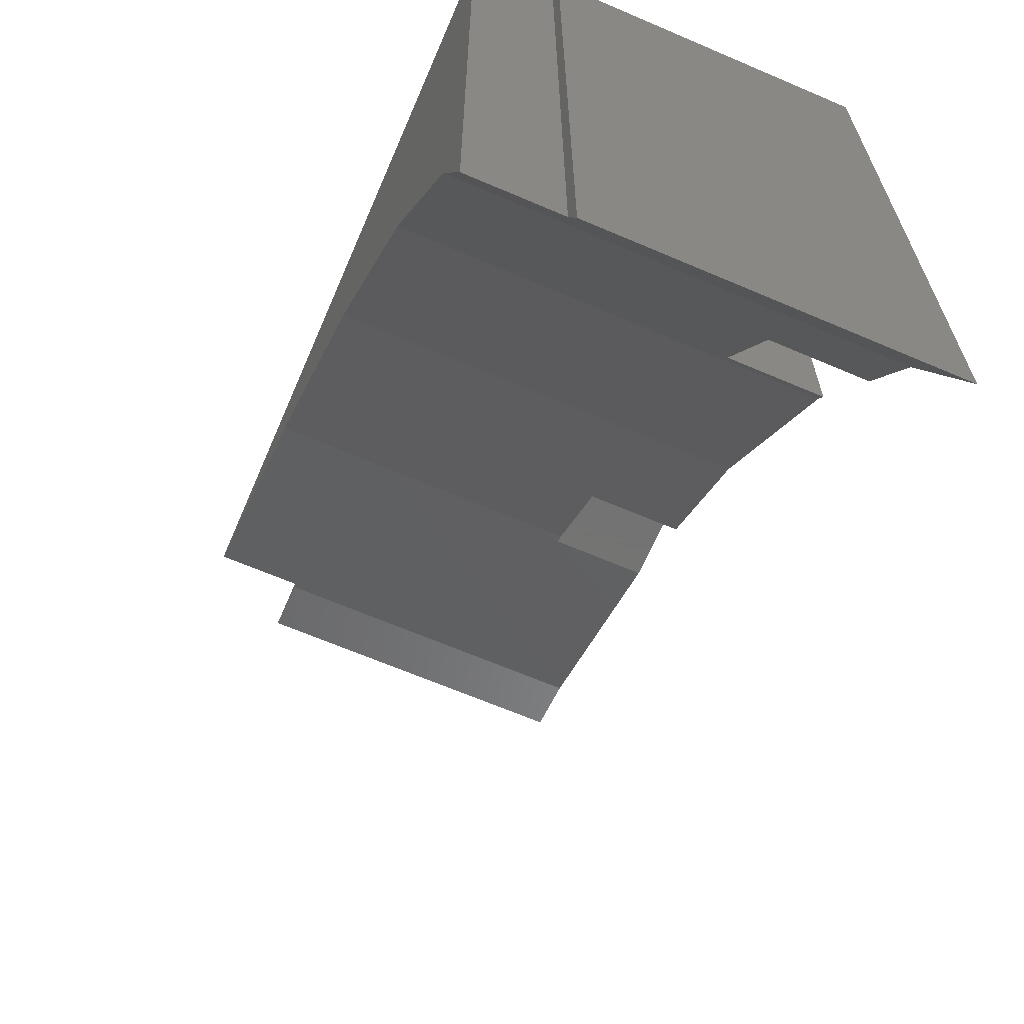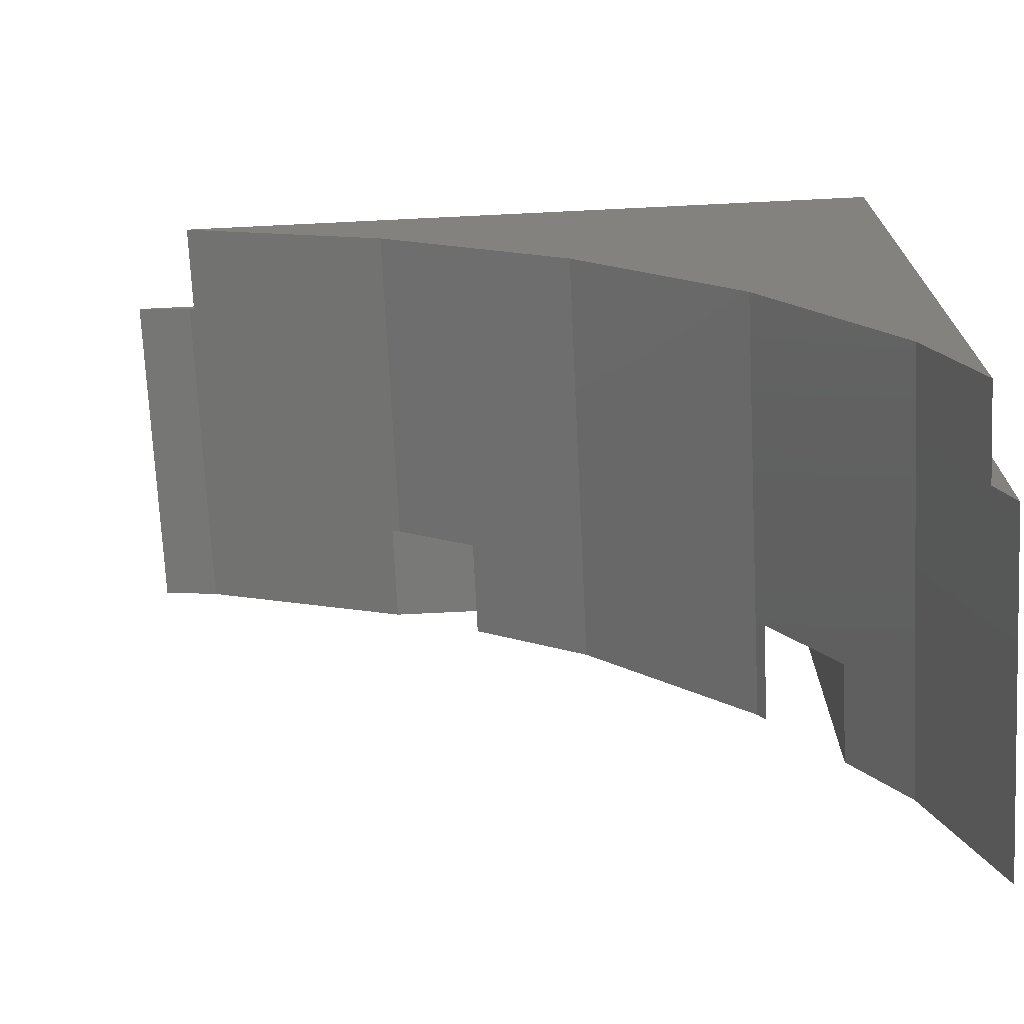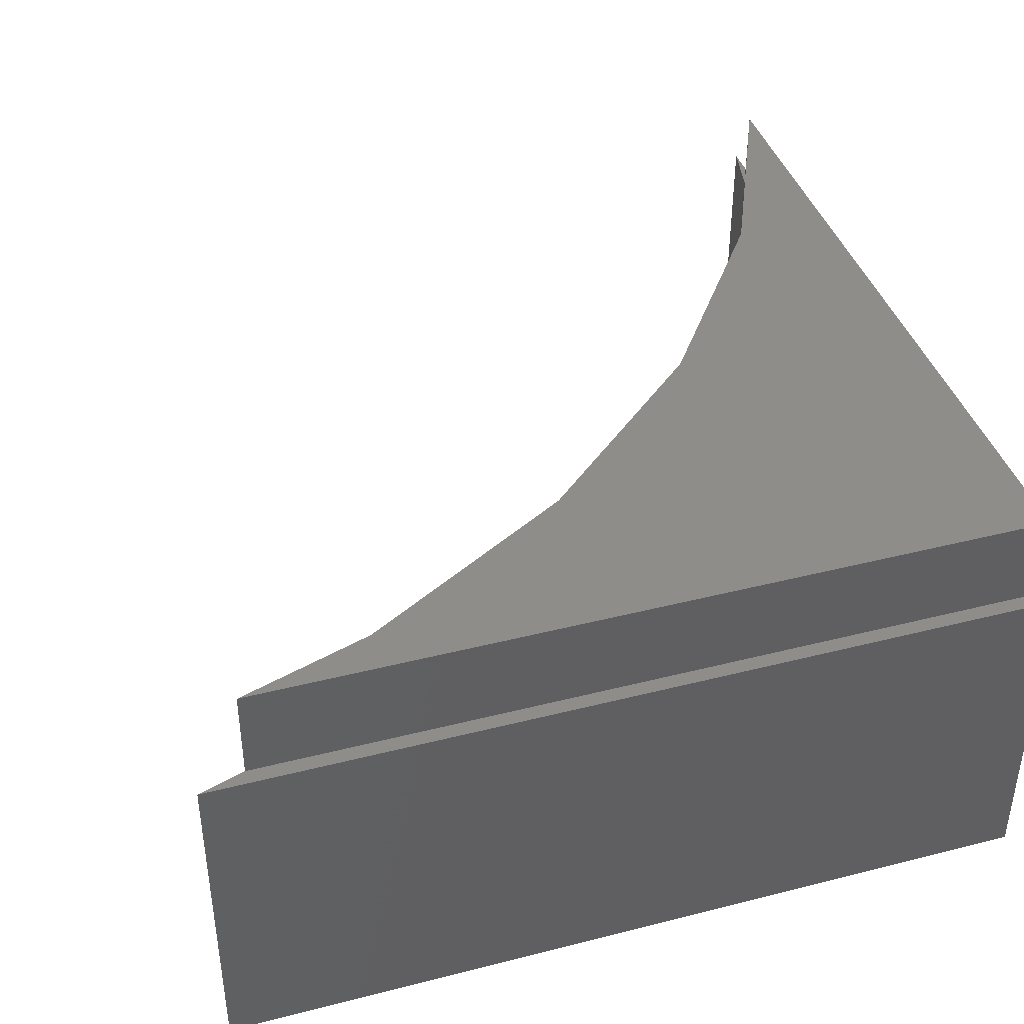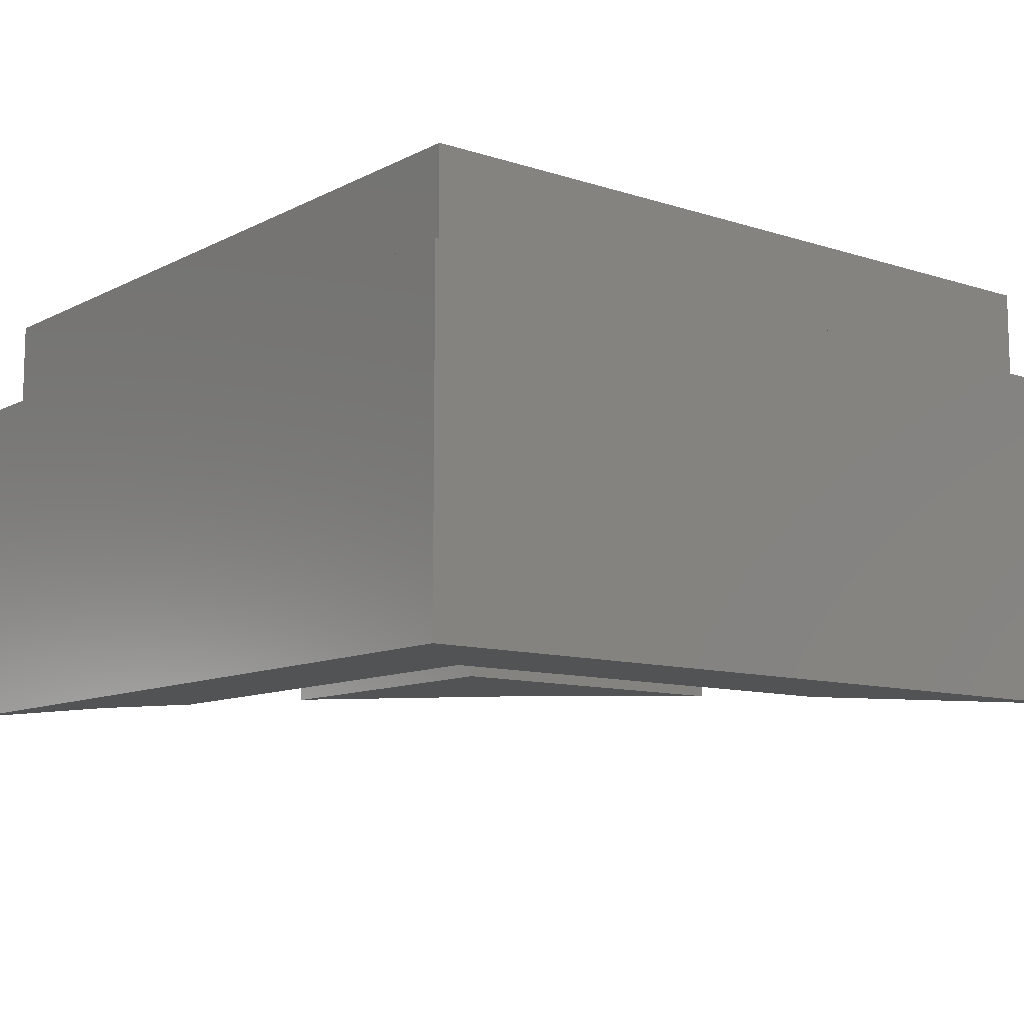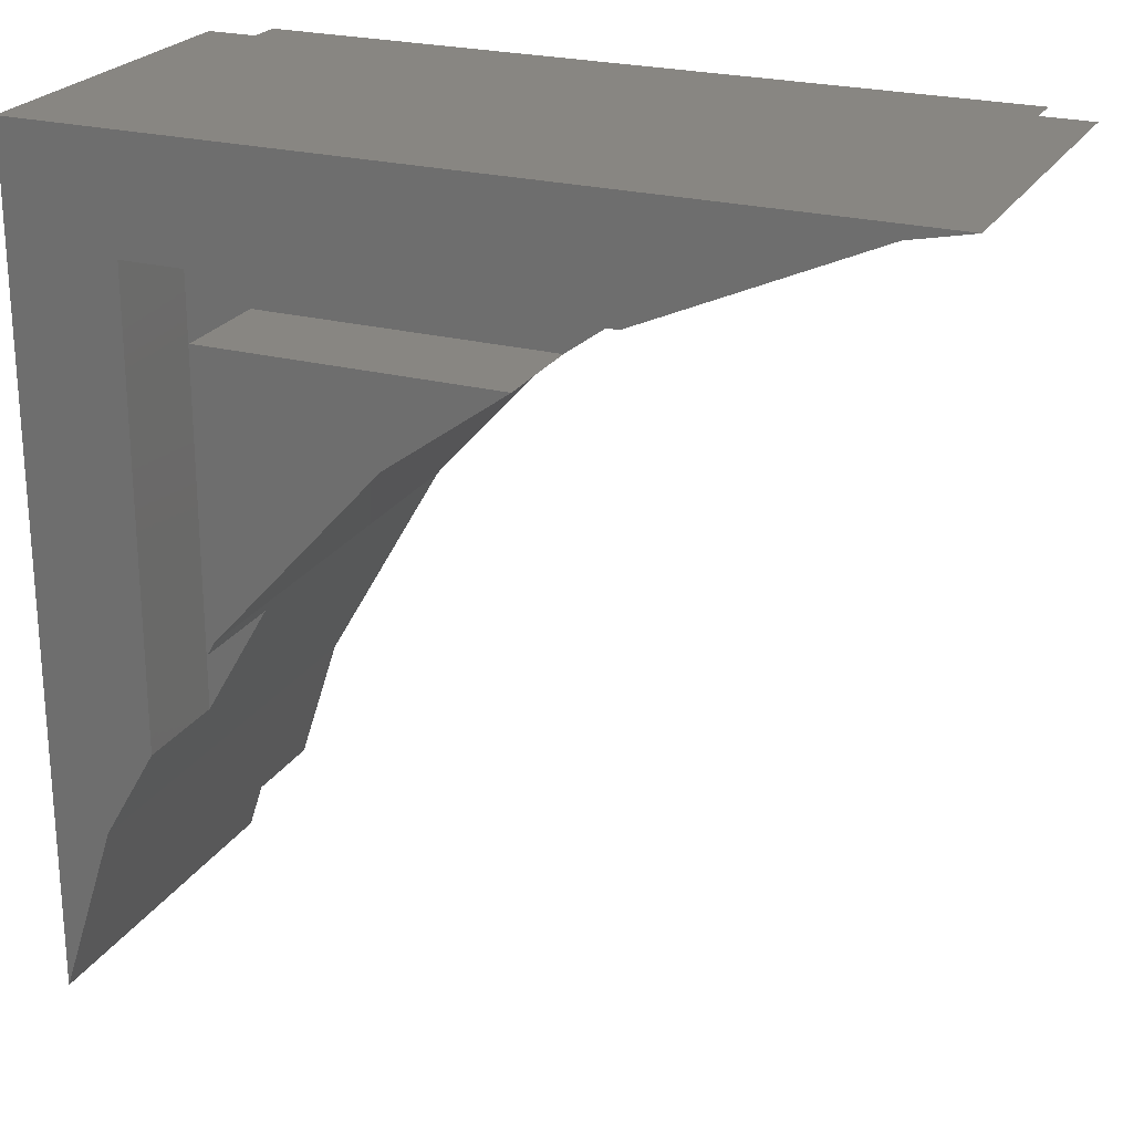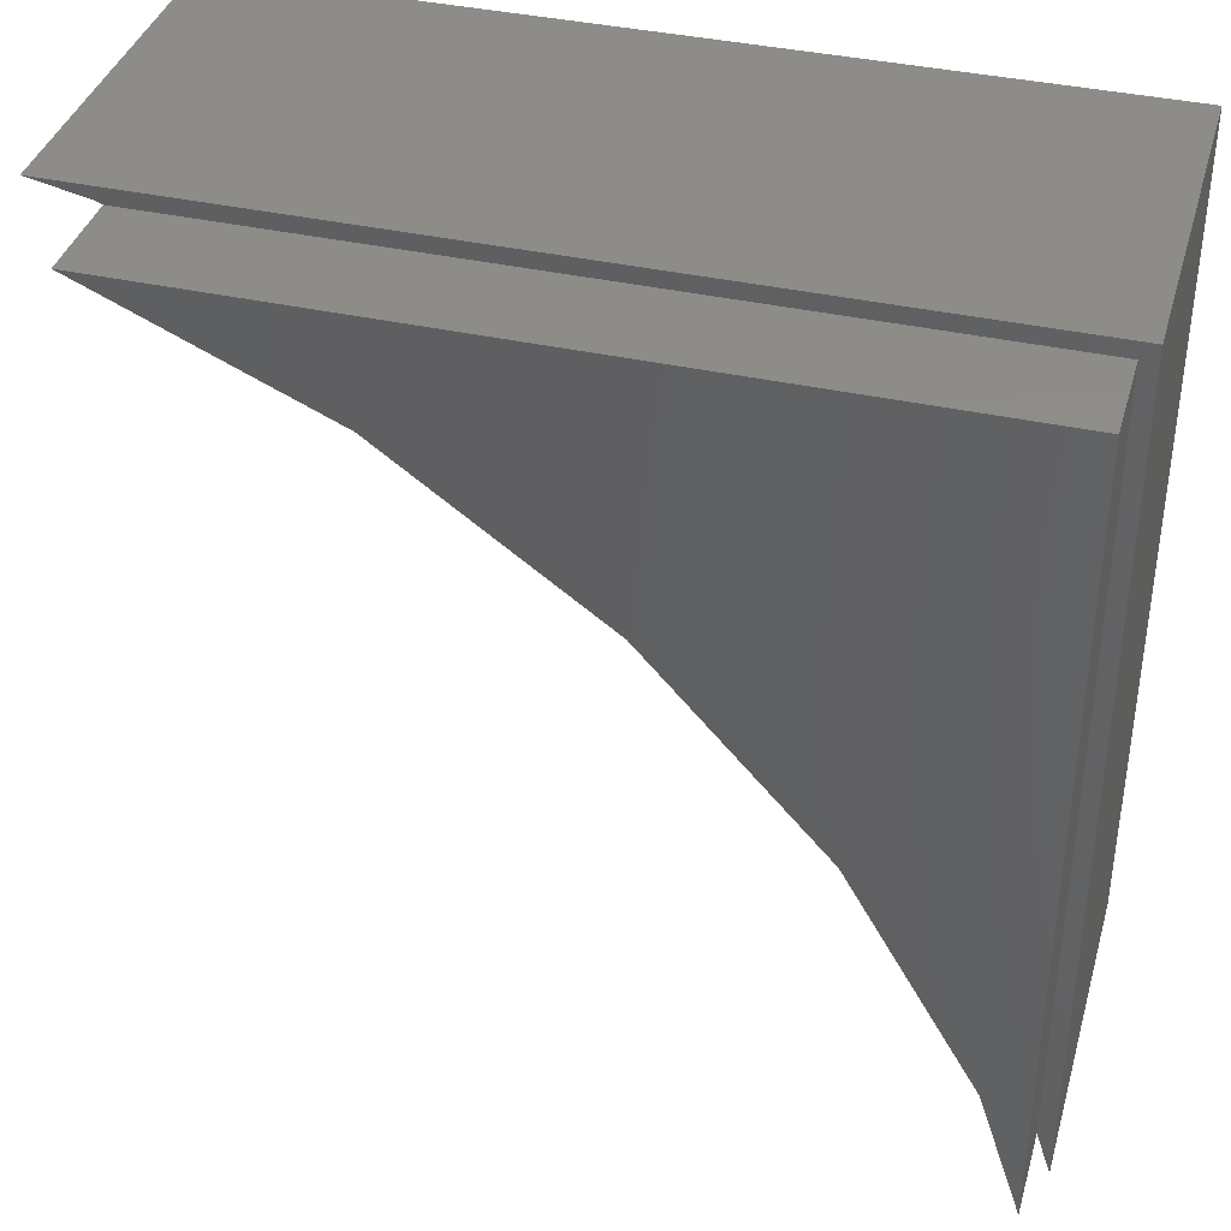
<metadata>
{"format":"stl","ext":"stl","renderer":"f3d","projection":"perspective","resolution":1024,"background":"white","views":[{"elev":-65.8,"azim":66.7,"up":"+Y"},{"elev":-71.8,"azim":2.8,"up":"+Y"},{"elev":41.0,"azim":72.8,"up":"+Z"},{"elev":-10.5,"azim":141.3,"up":"+Z"},{"elev":23.6,"azim":-156.2,"up":"+Y"},{"elev":38.4,"azim":15.7,"up":"+Y"}]}
</metadata>
<code>
# stl→obj: 34 verts, 64 faces
v 6.752 25 0
v 25 25 0
v 8.034 24.73 0
v 23.75 10.58 0
v 25 6.735 0
v 22.6 12.57 0
v 22.6 22.6 0
v 12.81 22.6 0
v 6.752 25 7.5
v 25 25 7.5
v 8.034 24.73 7.5
v 13 22.52 9.5
v 12.81 22.6 2.2
v 13 22.52 2.2
v 8.152 24.68 9.5
v 8.152 24.68 7.5
v 22.6 22.6 2.2
v 22.6 12.57 2.2
v 23.75 10.58 9.5
v 21.2 15 2.2
v 21.03 15.28 9.5
v 21.2 15 0
v 21.03 15.28 0
v 25 6.735 7.5
v 24.68 7.735 7.5
v 24.68 7.735 9.5
v 24.68 24.68 7.5
v 24.68 24.68 9.5
v 17.4 19.32 9.5
v 14.81 21.2 2.2
v 14.81 21.2 0
v 17.4 19.32 0
v 21.2 21.2 2.2
v 21.2 21.2 0
f 1 2 3
f 4 2 5
f 6 2 4
f 7 2 6
f 3 2 7
f 3 7 8
f 1 9 2
f 2 9 10
f 3 11 9
f 1 3 9
f 12 13 14
f 15 13 12
f 8 13 15
f 16 8 15
f 11 8 16
f 3 8 11
f 7 17 13
f 8 7 13
f 17 7 18
f 18 7 6
f 4 18 6
f 19 18 4
f 20 18 19
f 20 19 21
f 20 21 22
f 21 23 22
f 24 25 5
f 19 25 26
f 5 25 19
f 5 19 4
f 24 5 2
f 10 24 2
f 27 25 10
f 10 9 11
f 16 10 11
f 16 27 10
f 25 24 10
f 16 15 27
f 27 15 28
f 21 19 28
f 28 15 12
f 19 26 28
f 29 28 12
f 29 21 28
f 30 31 32
f 12 30 29
f 29 30 32
f 14 30 12
f 18 20 17
f 17 20 33
f 17 33 30
f 30 14 17
f 14 13 17
f 31 34 32
f 23 34 22
f 32 34 23
f 20 22 34
f 33 20 34
f 21 29 23
f 23 29 32
f 26 25 27
f 28 26 27
f 31 30 34
f 34 30 33

</code>
